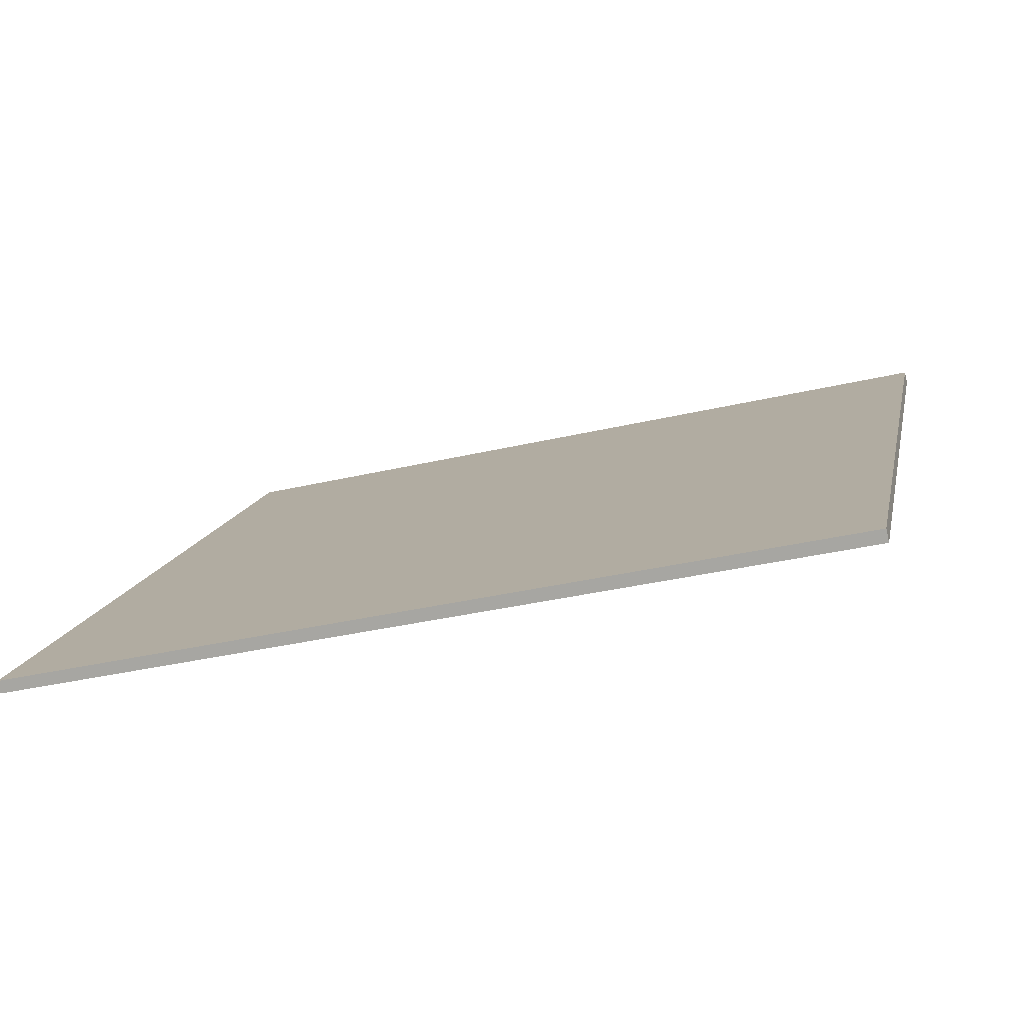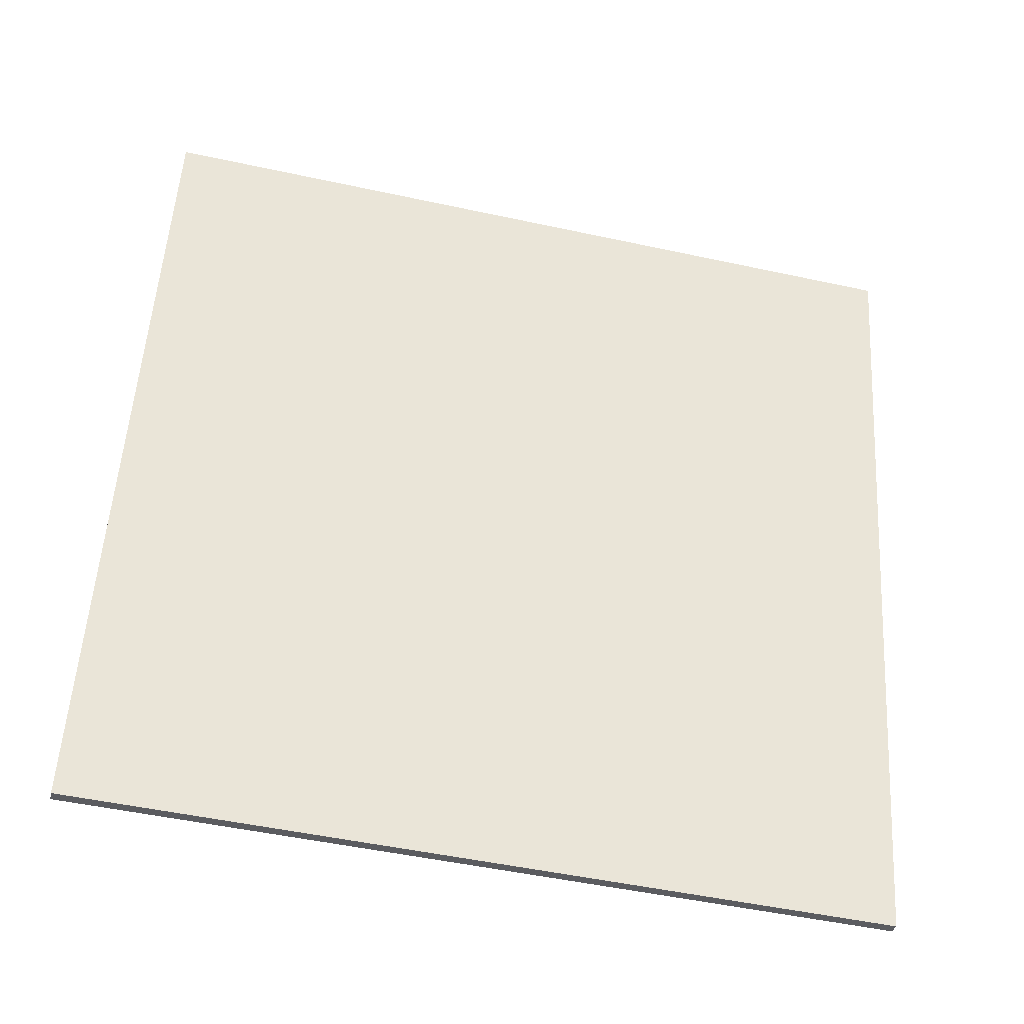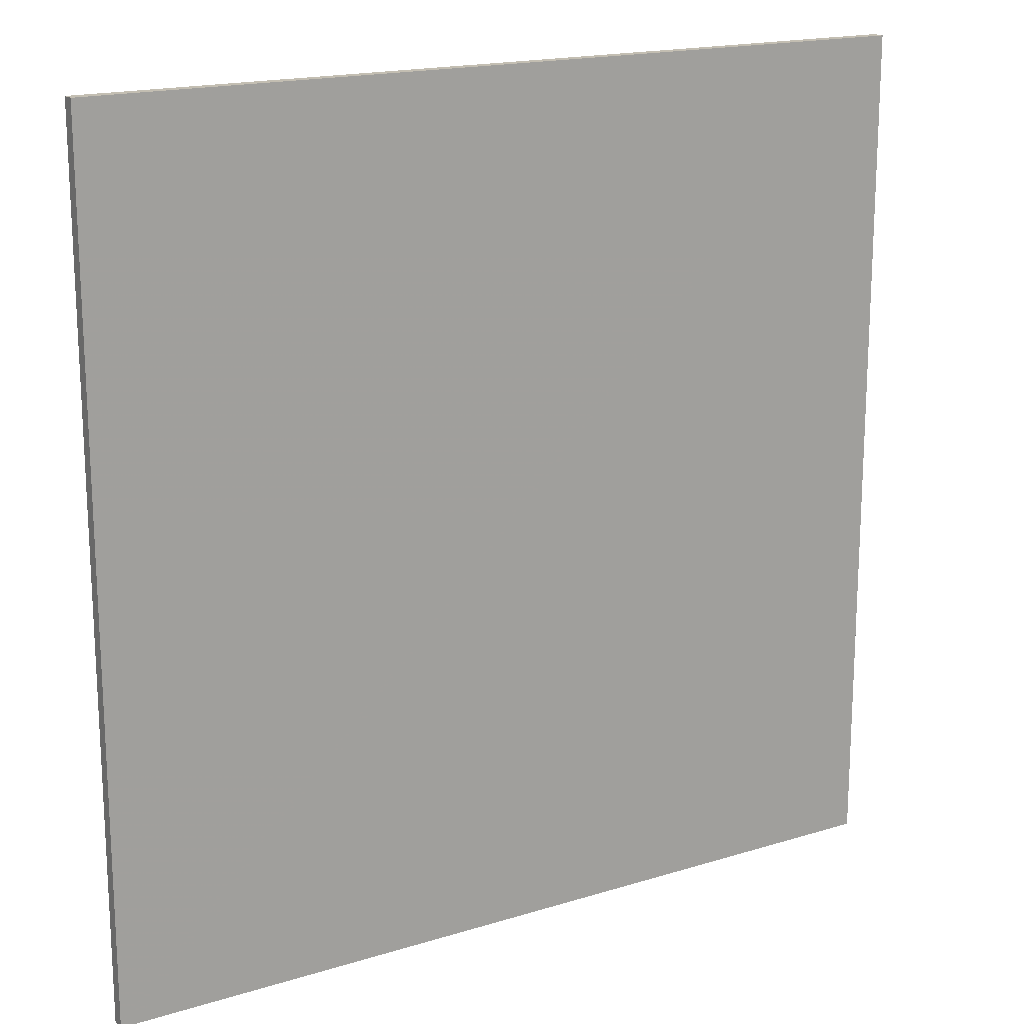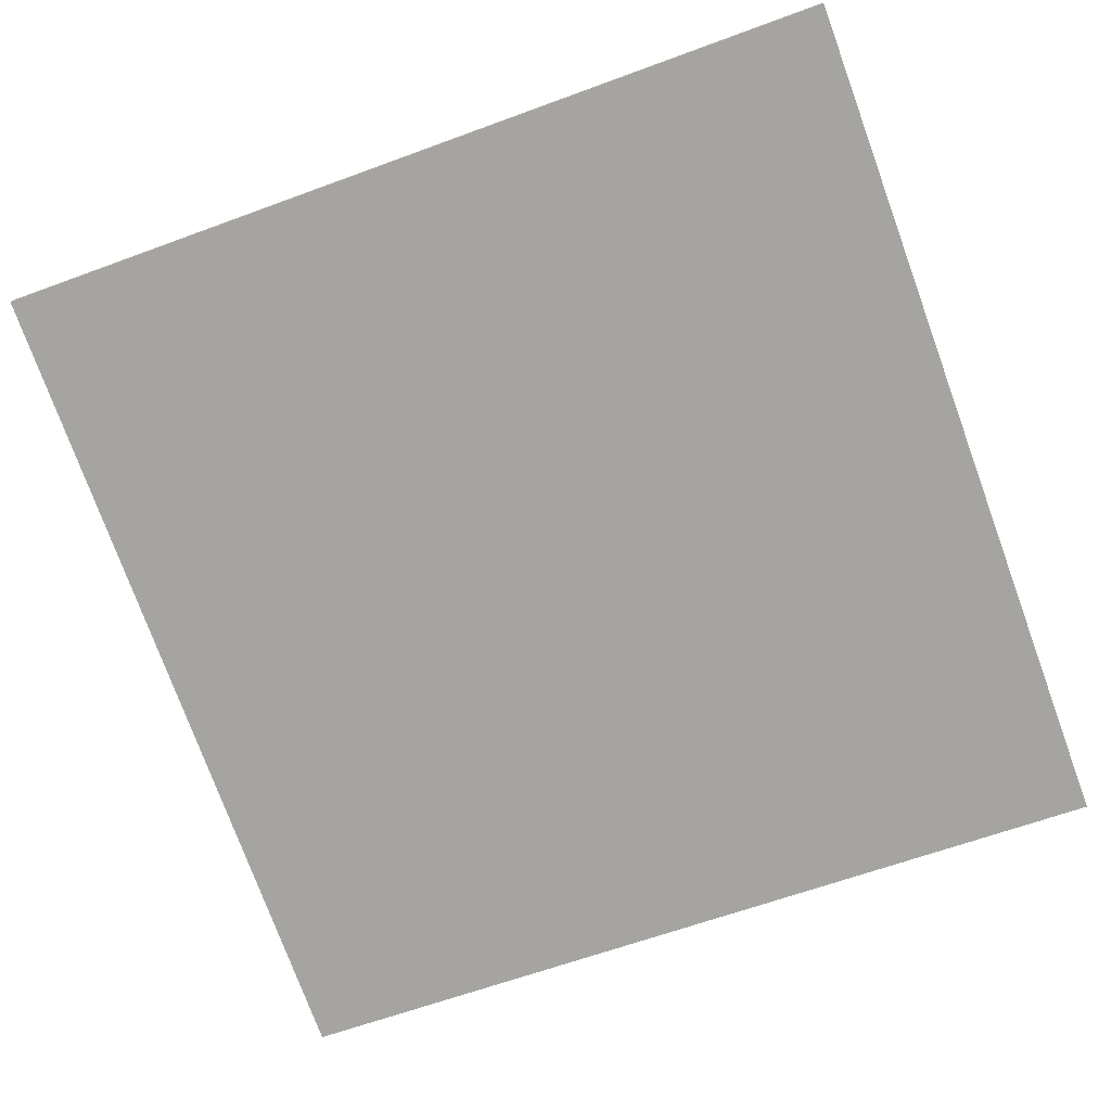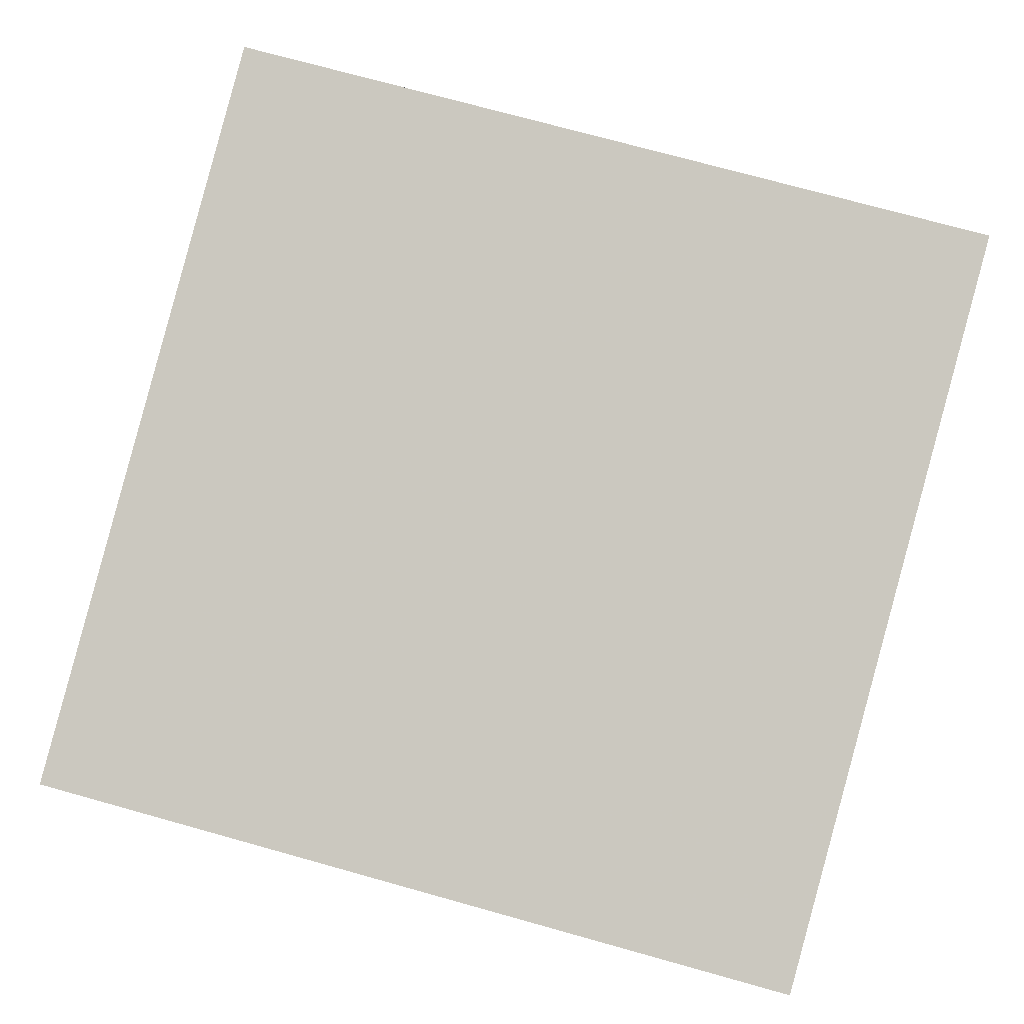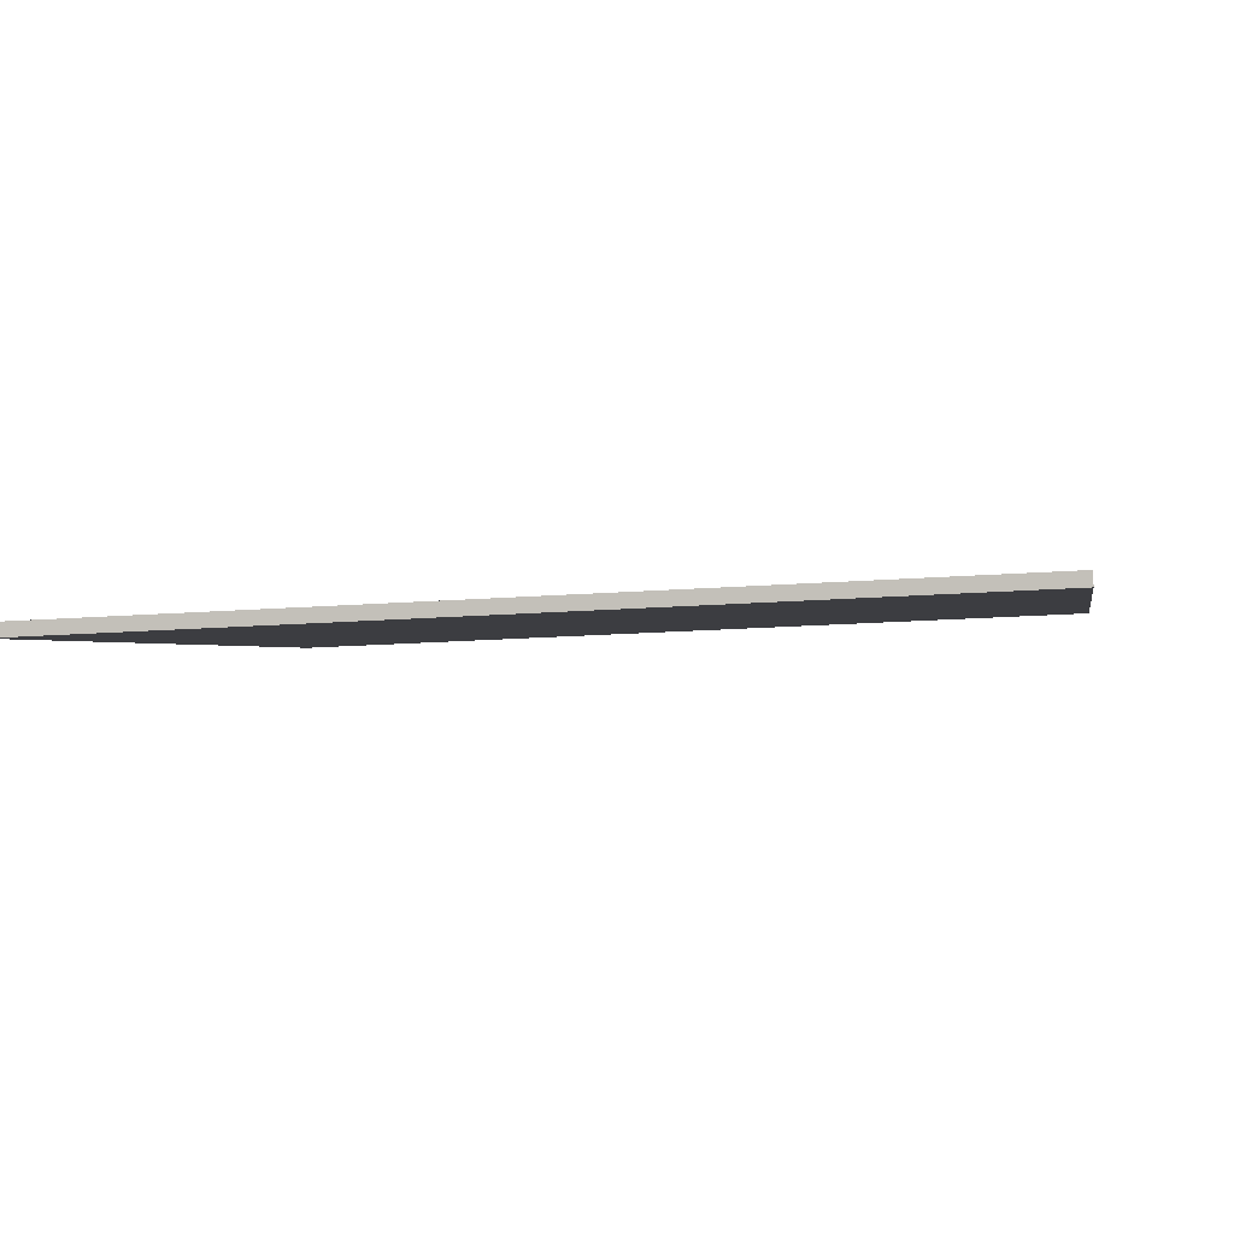
<metadata>
{"format":"obj","ext":"obj","renderer":"f3d","projection":"perspective","resolution":1024,"background":"white","views":[{"elev":13.0,"azim":11.3,"up":"+Y"},{"elev":54.8,"azim":-176.4,"up":"+Y"},{"elev":17.5,"azim":-18.7,"up":"+Z"},{"elev":-62.3,"azim":110.6,"up":"+Y"},{"elev":74.5,"azim":-74.5,"up":"+Y"},{"elev":-14.2,"azim":-79.5,"up":"+Y"}]}
</metadata>
<code>
v 69.51 6.075 -4.914
v 69.51 6.075 4.914
v 69.54 5.933 -4.914
v 69.54 5.933 4.914
v 79.09 8.255 -4.914
v 79.09 8.255 4.914
v 79.12 8.109 -4.914
v 79.12 8.109 4.914
f 1 3 4
f 4 2 1
f 5 6 8
f 8 7 5
f 1 2 6
f 6 5 1
f 3 7 8
f 8 4 3
f 1 5 7
f 7 3 1
f 2 4 8
f 8 6 2

</code>
